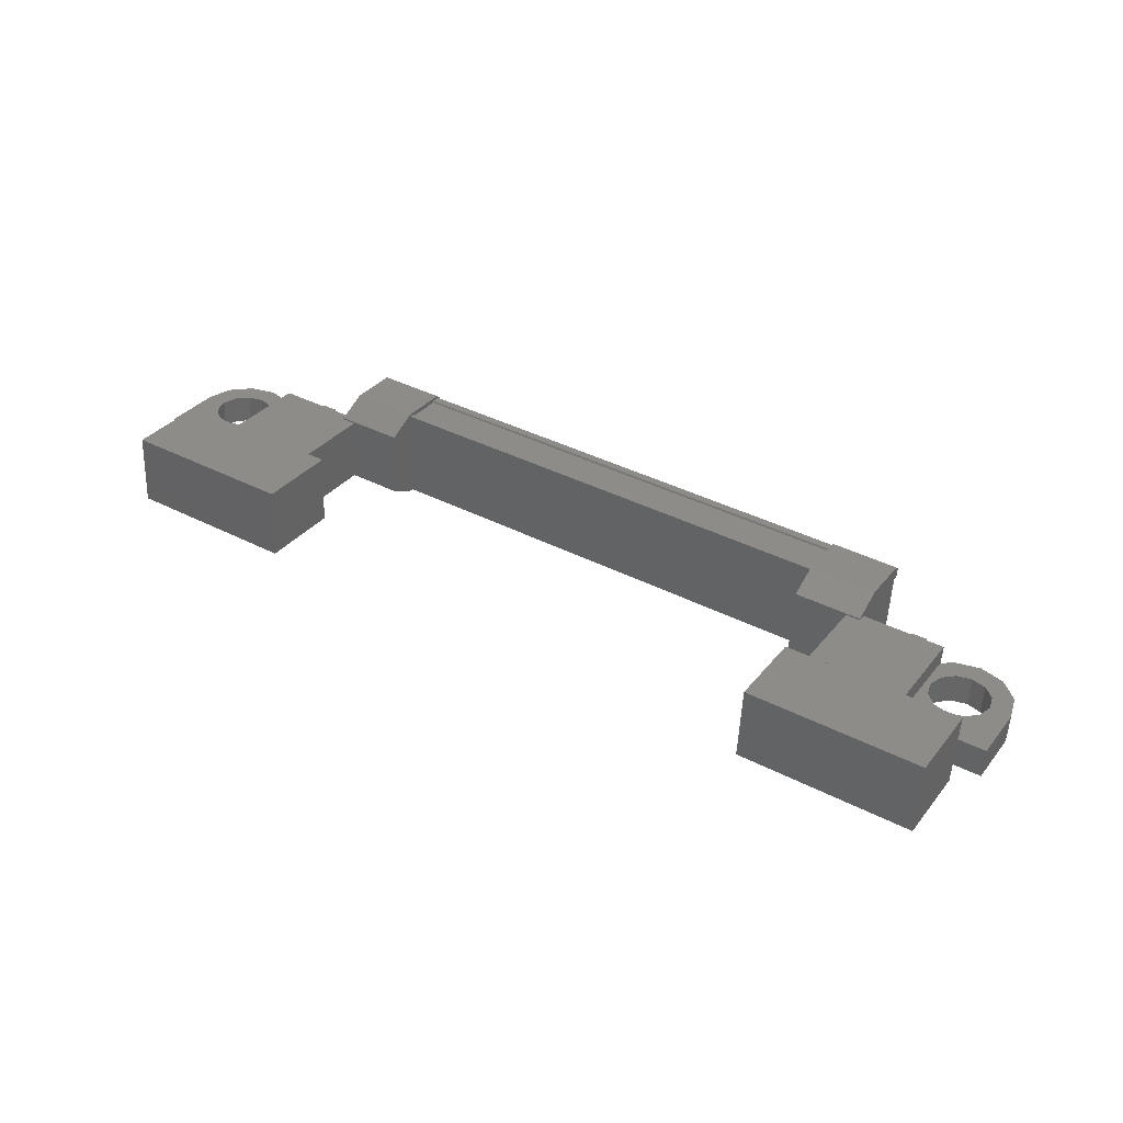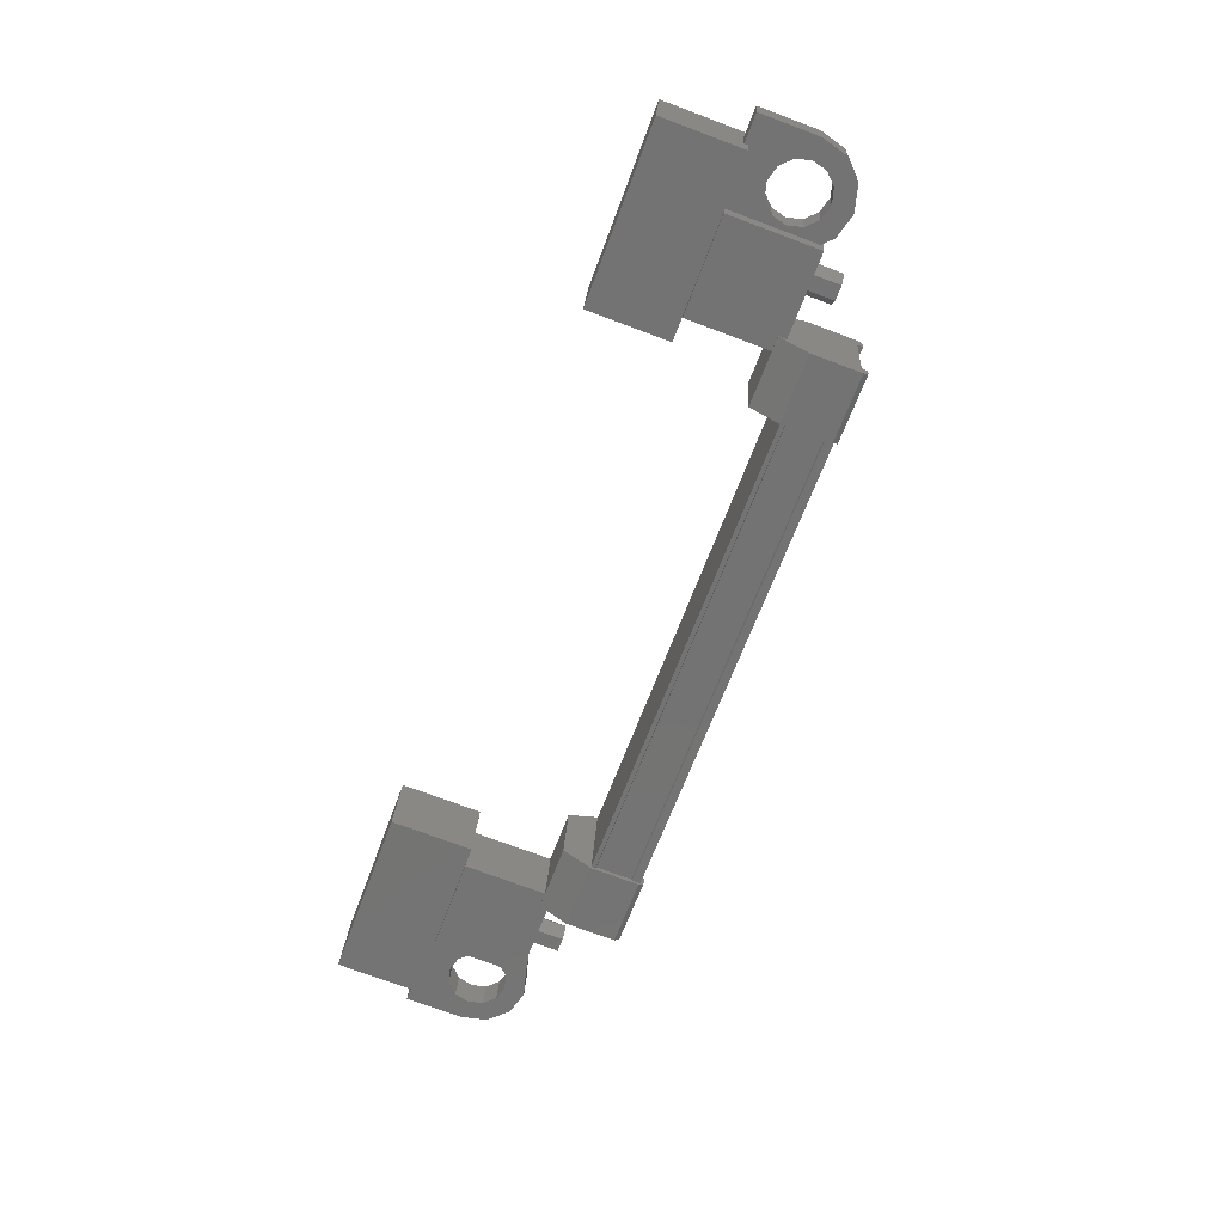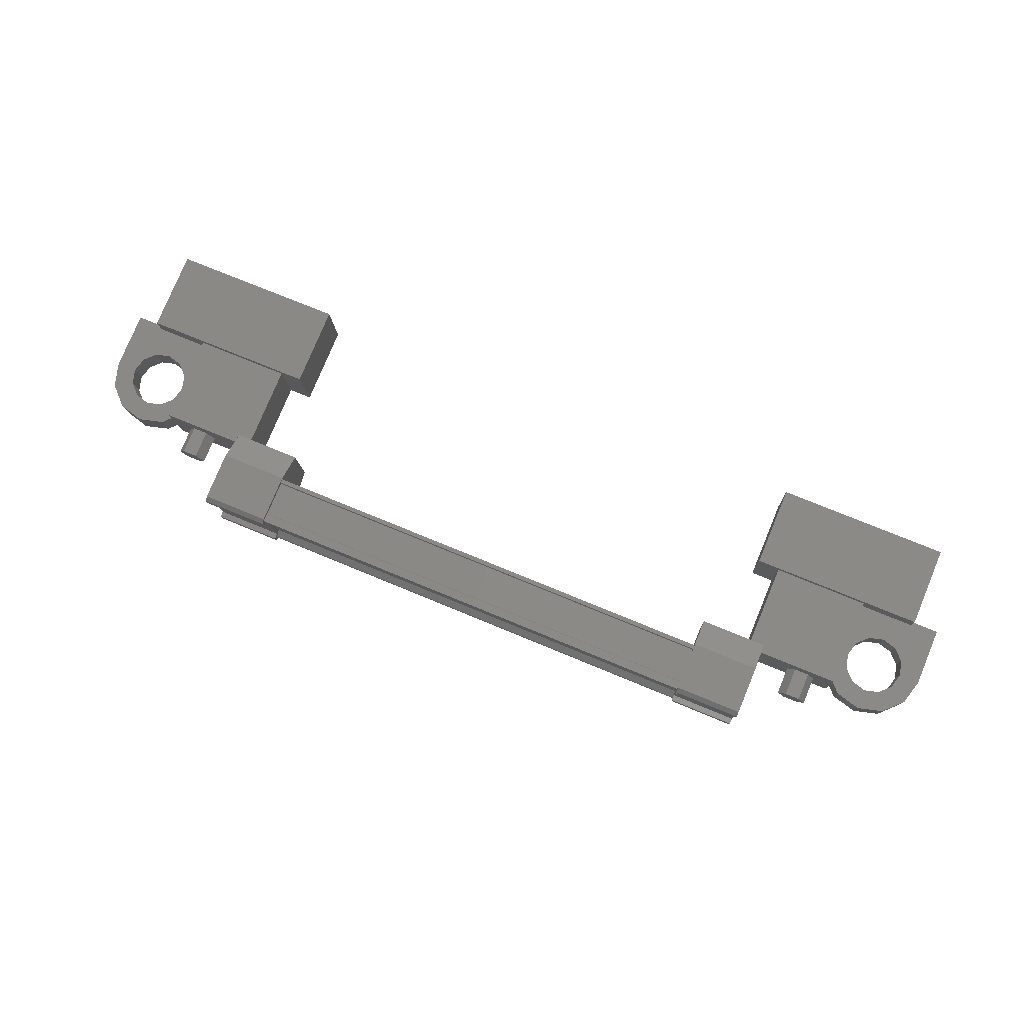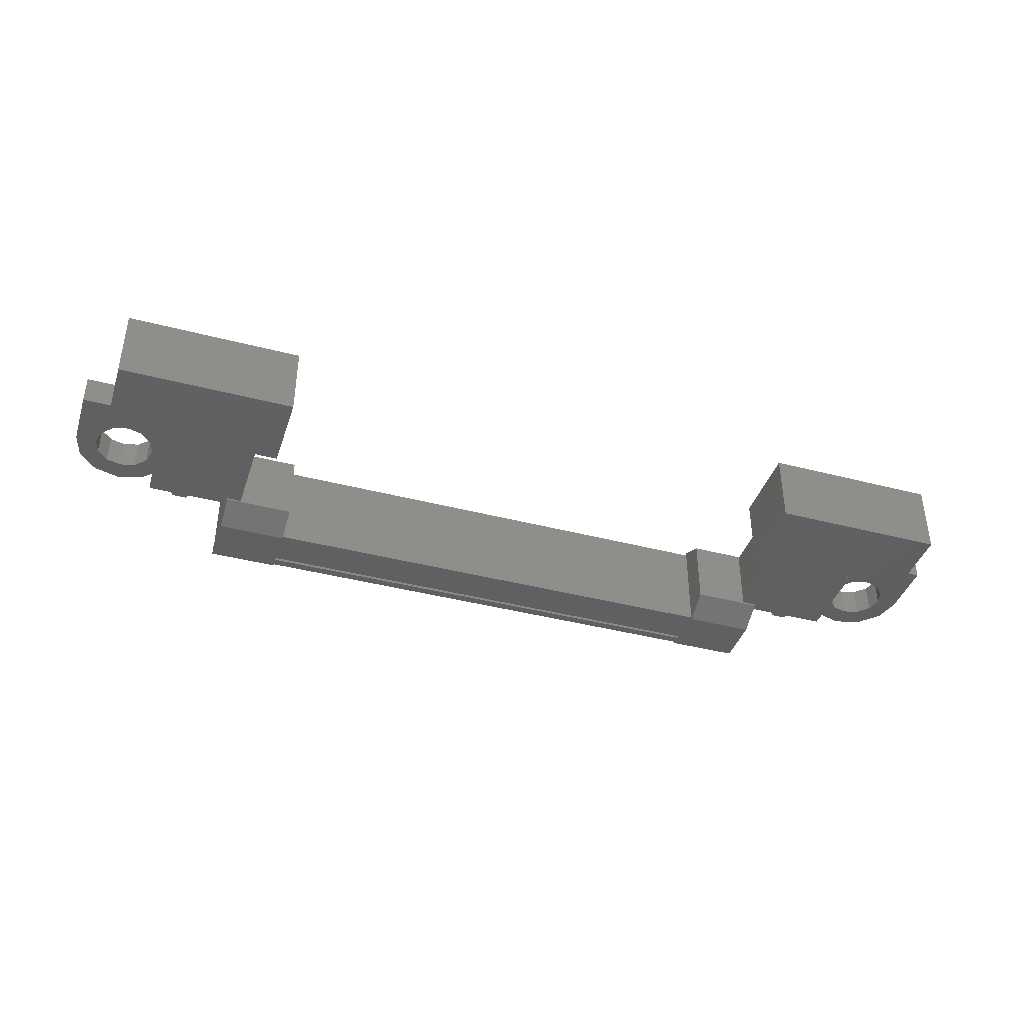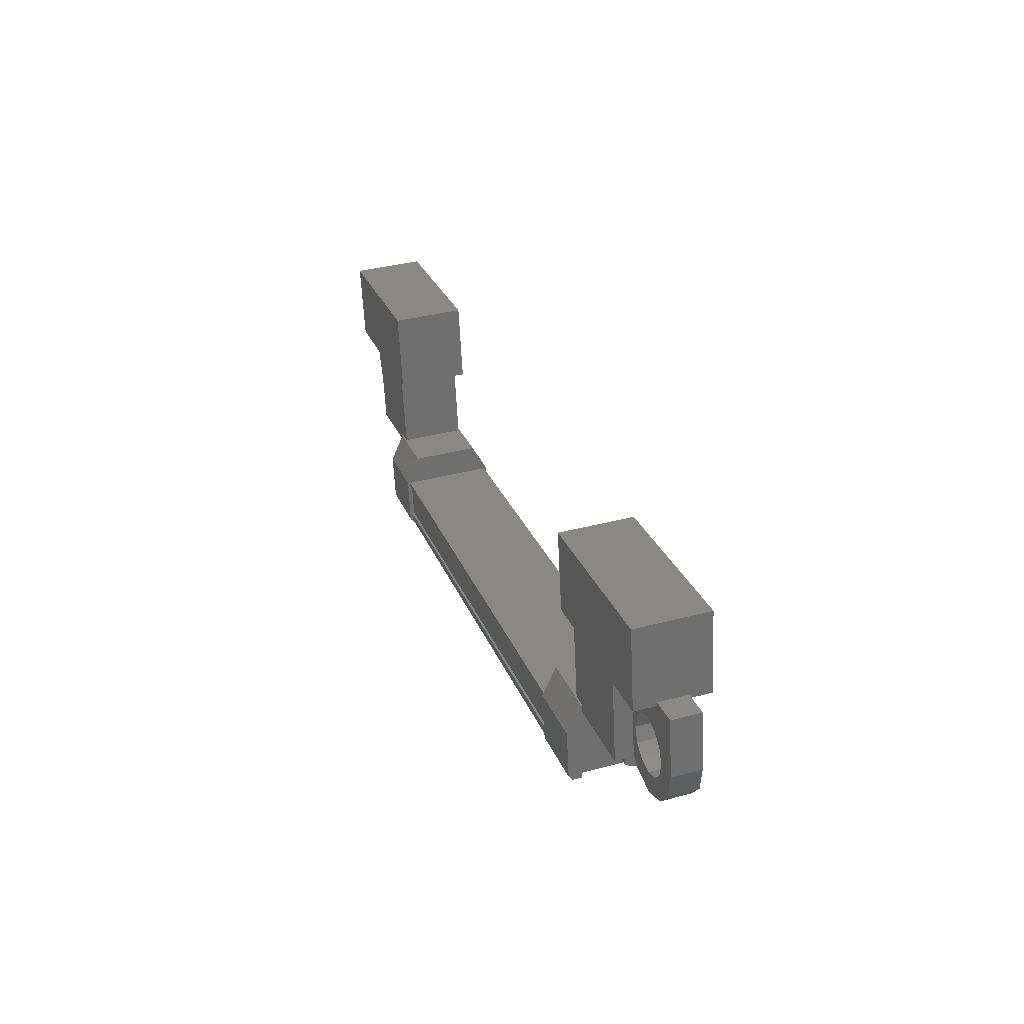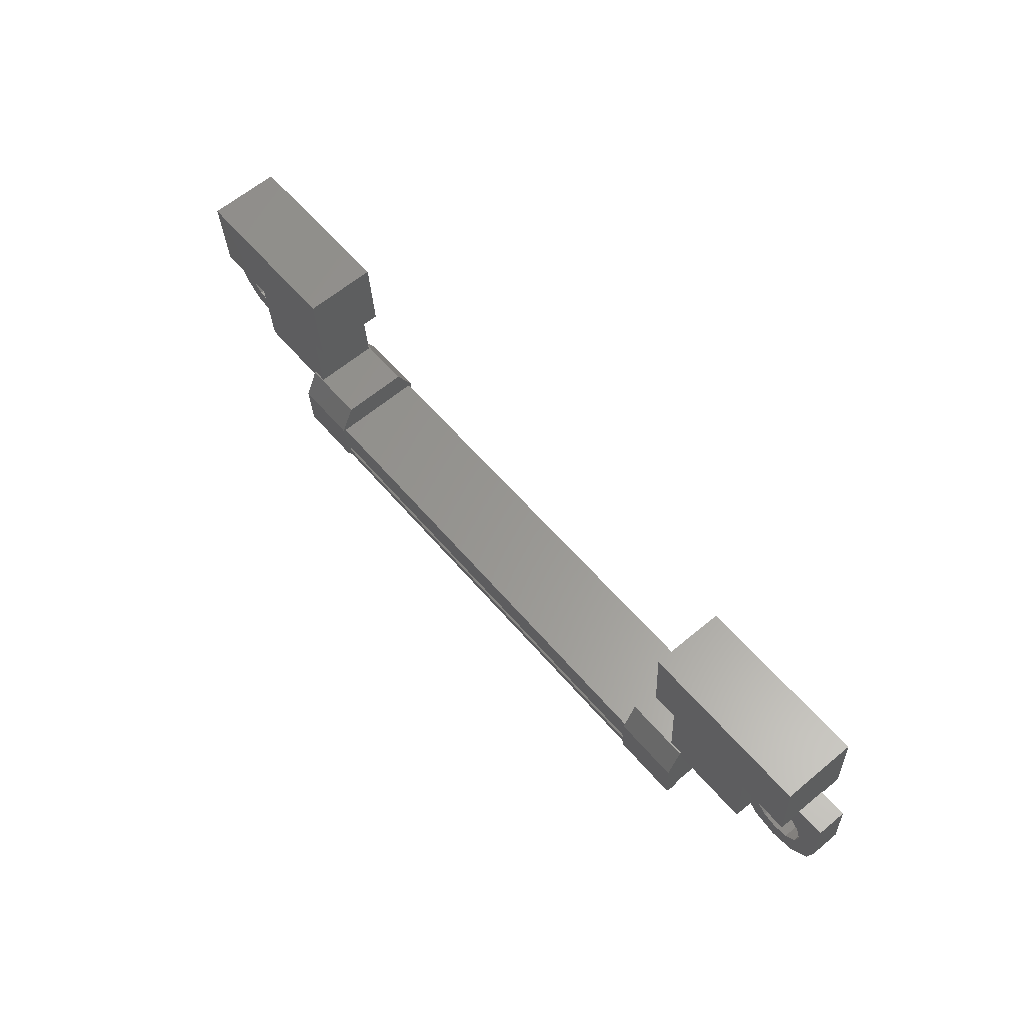
<metadata>
{"format":"stl","ext":"stl","renderer":"f3d","projection":"perspective","resolution":1024,"background":"white","views":[{"elev":37.2,"azim":-147.3,"up":"+Z"},{"elev":-65.9,"azim":-110.2,"up":"+Z"},{"elev":75.5,"azim":22.6,"up":"+Z"},{"elev":-37.2,"azim":162.3,"up":"+Z"},{"elev":27.7,"azim":70.4,"up":"+Y"},{"elev":58.7,"azim":49.1,"up":"+Y"}]}
</metadata>
<code>
# stl→obj: 221 verts, 392 faces
v -43.2 -99.47 565.3
v -43.2 -98.97 565.3
v -43.07 -99.46 565.1
v -43.07 -98.95 565.1
v -42.82 -99.46 565.1
v -42.82 -98.95 565.1
v -42.69 -99.47 565.3
v -42.69 -98.97 565.3
v -42.82 -99.48 565.5
v -42.82 -98.98 565.5
v -43.07 -99.48 565.5
v -43.07 -98.98 565.5
v -54.84 -98.97 565.1
v -54.84 -99.47 565.1
v -54.96 -98.95 564.9
v -54.96 -99.46 564.9
v -55.22 -98.95 564.9
v -55.21 -99.46 564.8
v -55.34 -98.97 565.1
v -55.34 -99.47 565.1
v -55.22 -98.98 565.3
v -55.22 -99.48 565.3
v -54.97 -98.98 565.3
v -54.97 -99.48 565.3
v -55.09 -99.47 565.1
v -42.95 -99.47 565.3
v -44.41 -97.47 566
v -44.39 -97.4 564.7
v -41.42 -97.47 566
v -41.4 -97.4 564.8
v -41.42 -96.08 566.1
v -41.4 -96.02 564.9
v -44.39 -96.02 564.8
v -44.42 -96.08 566.1
v -56.64 -96.08 565.8
v -56.62 -96.02 564.6
v -56.64 -97.47 565.8
v -56.62 -97.4 564.5
v -53.65 -97.47 565.8
v -53.63 -97.4 564.6
v -53.63 -96.02 564.6
v -53.65 -96.08 565.9
v -44.03 -100.2 566
v -54.03 -100.2 565.7
v -44.03 -100.2 565.9
v -44.03 -100.1 565.8
v -53.09 -100.2 564.3
v -54.25 -100.1 564.2
v -53.09 -100.1 564.2
v -54.25 -99.29 564.3
v -43.79 -99.38 566.1
v -44.95 -100.2 566
v -43.79 -100.2 566.1
v -44.94 -100.3 566
v -54.01 -100.1 564.5
v -54.01 -100.2 564.4
v -44.01 -100.2 564.5
v -44.01 -100.2 564.4
v -54.03 -99.47 565.8
v -44.03 -99.47 566
v -54.03 -99.46 565.9
v -44.03 -99.46 566
v -54.03 -99.39 565.9
v -54.28 -100.2 565.9
v -54.28 -100.2 565.6
v -54.28 -100.3 565.8
v -54.28 -100.3 565.6
v -53.12 -100.3 565.8
v -43.76 -100.1 564.4
v -43.76 -100.1 564.6
v -43.76 -100.2 564.5
v -43.76 -100.2 564.6
v -44.92 -100.2 564.4
v -53.1 -100.2 564.5
v -53.1 -100.1 564.5
v -53.09 -99.29 564.3
v -44.01 -100.1 564.6
v -54.03 -100.1 565.6
v -44.95 -99.38 566.1
v -44.94 -100.2 565.8
v -44.94 -100.3 565.8
v -44.03 -100.1 566
v -54.03 -100.1 565.8
v -54.03 -100.2 565.8
v -42.38 -99.02 565.9
v -44.01 -98.96 564.7
v -42.36 -98.96 564.8
v -42.36 -97.42 564.8
v -42.38 -97.48 566
v -44.01 -97.42 564.8
v -44.03 -97.48 565.9
v -44.03 -99.02 565.8
v -55.68 -99.02 565.6
v -54.03 -99.02 565.7
v -55.68 -97.48 565.7
v -54.03 -97.48 565.7
v -55.66 -97.42 564.6
v -54.01 -97.42 564.6
v -54.01 -98.96 564.6
v -55.66 -98.96 564.5
v -40.93 -98.36 565.1
v -41.28 -98.36 565.1
v -41.29 -98.39 565.6
v -41.11 -98.37 565.4
v -40.94 -98.39 565.6
v -40.94 -97.39 565.7
v -40.93 -97.36 565.2
v -42.64 -97.39 565.6
v -42.63 -97.36 565.1
v -42.63 -98.36 565.1
v -42.21 -98.11 565.1
v -42.28 -98.36 565.1
v -55.83 -98.14 565.4
v -55.41 -98.39 565.4
v -55.41 -97.39 565.4
v -55.4 -97.36 564.9
v -57.11 -97.39 565.4
v -57.1 -97.36 564.9
v -57.11 -98.39 565.3
v -57.1 -98.36 564.8
v -56.93 -98.37 565.1
v -56.75 -98.36 564.8
v -56.76 -98.39 565.3
v -54 -100.2 564.3
v -54 -100 564.3
v -44.01 -100 564.4
v -44.01 -100 564.5
v -54.01 -99.39 564.3
v -44.01 -99.39 564.5
v -54 -99.38 564.3
v -44.01 -99.38 564.5
v -54 -99.31 564.3
v -44.01 -99.31 564.5
v -44.03 -99.39 566
v -42.22 -98.14 565.6
v -42.64 -98.39 565.6
v -42.29 -98.39 565.6
v -42.21 -98.61 565.1
v -42.51 -98.78 565.1
v -42.03 -98.79 565.1
v -42.2 -99.09 565.1
v -41.78 -98.86 565.1
v -41.78 -99.21 565.1
v -41.53 -98.79 565.1
v -41.35 -99.09 565.1
v -41.35 -98.61 565.1
v -41.04 -98.78 565.1
v -41.35 -98.11 565.1
v -41.53 -97.93 565.1
v -41.78 -97.86 565.1
v -55.82 -98.11 564.9
v -55.4 -98.36 564.9
v -55.75 -98.36 564.9
v -55.76 -98.39 565.4
v -55.83 -98.63 565.3
v -55.53 -98.81 565.3
v -56.01 -98.82 565.3
v -55.84 -99.12 565.3
v -56.26 -98.88 565.3
v -56.26 -99.23 565.3
v -56.51 -98.82 565.3
v -56.69 -99.12 565.3
v -56.69 -98.63 565.3
v -57 -98.81 565.3
v -56.7 -98.14 565.4
v -56.51 -97.95 565.4
v -56.26 -97.89 565.4
v -54.26 -98.82 564.5
v -53.1 -98.82 564.6
v -53.12 -98.88 565.7
v -54.28 -98.88 565.7
v -54.28 -99.38 565.9
v -53.12 -99.38 565.9
v -53.12 -100.2 565.7
v -54.25 -100.1 564.5
v -54.25 -100.2 564.4
v -54.25 -100.2 564.3
v -53.12 -100.2 565.9
v -53.12 -100.3 565.7
v -43.78 -98.88 565.9
v -44.94 -98.88 565.9
v -44.92 -98.82 564.7
v -43.76 -98.82 564.7
v -43.76 -99.29 564.4
v -44.92 -99.29 564.4
v -44.92 -100.1 564.6
v -43.78 -100.2 565.8
v -43.78 -100.3 565.8
v -43.79 -100.3 566
v -44.92 -100.1 564.4
v -44.92 -100.2 564.6
v -55.82 -98.61 564.8
v -55.52 -98.78 564.8
v -56 -98.79 564.8
v -55.83 -99.09 564.8
v -56.25 -98.86 564.8
v -56.25 -99.21 564.8
v -56.5 -98.79 564.8
v -56.68 -99.09 564.8
v -56.69 -98.61 564.8
v -56.99 -98.78 564.8
v -56.69 -98.11 564.9
v -56.5 -97.93 564.9
v -56.25 -97.86 564.9
v -42.22 -98.63 565.6
v -42.52 -98.81 565.6
v -42.04 -98.82 565.6
v -42.21 -99.12 565.6
v -41.79 -98.88 565.6
v -41.79 -99.23 565.6
v -41.54 -98.82 565.6
v -41.36 -99.12 565.6
v -41.35 -98.63 565.6
v -41.05 -98.81 565.6
v -41.35 -98.14 565.6
v -41.54 -97.95 565.6
v -41.79 -97.89 565.6
v -56.01 -97.95 565.4
v -42.04 -97.95 565.6
v -42.03 -97.93 565.1
v -56 -97.93 564.9
f 1 2 3
f 3 2 4
f 4 5 3
f 6 5 4
f 7 5 6
f 6 8 7
f 7 8 9
f 9 8 10
f 10 11 9
f 12 11 10
f 1 11 12
f 12 2 1
f 13 14 15
f 15 14 16
f 16 17 15
f 18 17 16
f 19 17 18
f 18 20 19
f 19 20 21
f 21 20 22
f 22 23 21
f 24 23 22
f 13 23 24
f 24 14 13
f 18 16 25
f 25 16 14
f 14 24 25
f 11 1 26
f 26 1 3
f 3 5 26
f 5 7 26
f 26 7 9
f 9 11 26
f 24 22 25
f 25 22 20
f 20 18 25
f 27 28 29
f 29 28 30
f 30 31 29
f 32 31 30
f 33 31 32
f 32 28 33
f 33 28 34
f 34 28 27
f 27 31 34
f 29 31 27
f 35 36 37
f 37 36 38
f 38 39 37
f 40 39 38
f 41 39 40
f 40 36 41
f 41 36 42
f 42 36 35
f 35 39 42
f 37 39 35
f 40 38 36
f 30 28 32
f 41 42 39
f 33 34 31
f 43 44 45
f 45 44 46
f 47 48 49
f 49 48 50
f 51 52 53
f 53 52 54
f 55 56 57
f 57 56 58
f 59 60 61
f 61 60 62
f 62 63 61
f 64 65 66
f 66 65 67
f 67 68 66
f 69 70 71
f 71 70 72
f 72 73 71
f 74 47 75
f 75 47 49
f 49 76 75
f 50 76 49
f 57 77 55
f 55 77 46
f 46 78 55
f 44 78 46
f 51 79 52
f 52 79 80
f 80 54 52
f 81 54 80
f 82 83 82
f 82 83 83
f 83 43 82
f 84 43 83
f 44 43 84
f 85 86 87
f 87 86 88
f 88 89 87
f 90 89 88
f 91 89 90
f 90 86 91
f 91 86 92
f 92 86 85
f 85 89 92
f 87 89 85
f 93 94 95
f 95 94 96
f 96 97 95
f 98 97 96
f 99 97 98
f 98 94 99
f 99 94 100
f 100 94 93
f 93 97 100
f 95 97 93
f 101 102 103
f 103 102 104
f 104 105 103
f 101 105 104
f 106 105 101
f 101 107 106
f 106 107 108
f 108 107 109
f 109 110 108
f 111 110 109
f 112 110 111
f 113 114 115
f 115 114 116
f 116 117 115
f 118 117 116
f 119 117 118
f 118 120 119
f 119 120 121
f 121 120 122
f 122 123 121
f 119 123 122
f 121 123 119
f 56 124 58
f 58 124 125
f 125 126 58
f 125 126 125
f 127 126 125
f 125 128 127
f 127 128 129
f 129 128 130
f 130 131 129
f 132 131 130
f 133 131 132
f 132 63 133
f 133 63 134
f 134 63 62
f 135 108 136
f 136 108 110
f 110 137 136
f 112 137 110
f 110 137 112
f 112 138 110
f 110 138 139
f 139 138 140
f 140 141 139
f 142 141 140
f 143 141 142
f 142 144 143
f 143 144 145
f 145 144 146
f 146 147 145
f 102 147 146
f 101 147 102
f 102 148 101
f 101 148 107
f 107 148 149
f 149 150 107
f 151 116 152
f 152 116 114
f 114 153 152
f 154 153 114
f 114 153 154
f 154 155 114
f 114 155 156
f 156 155 157
f 157 158 156
f 159 158 157
f 160 158 159
f 159 161 160
f 160 161 162
f 162 161 163
f 163 164 162
f 123 164 163
f 119 164 123
f 123 165 119
f 119 165 117
f 117 165 166
f 166 167 117
f 50 168 76
f 76 168 169
f 169 170 76
f 168 170 169
f 171 170 168
f 168 172 171
f 171 172 170
f 170 172 173
f 173 76 170
f 174 76 173
f 75 76 174
f 174 175 75
f 75 175 74
f 74 175 176
f 176 47 74
f 177 47 176
f 48 47 177
f 177 175 48
f 48 175 50
f 50 175 65
f 65 172 50
f 64 172 65
f 173 172 64
f 64 178 173
f 173 178 174
f 174 178 68
f 68 179 174
f 67 179 68
f 174 179 67
f 67 65 174
f 174 65 175
f 51 180 79
f 79 180 181
f 181 182 79
f 180 182 181
f 183 182 180
f 180 184 183
f 183 184 182
f 182 184 185
f 185 79 182
f 186 79 185
f 80 79 186
f 186 187 80
f 80 187 81
f 81 187 188
f 188 54 81
f 189 54 188
f 53 54 189
f 189 187 53
f 53 187 51
f 51 187 70
f 70 184 51
f 69 184 70
f 185 184 69
f 69 190 185
f 185 190 186
f 186 190 73
f 73 191 186
f 72 191 73
f 186 191 72
f 72 70 186
f 186 70 187
f 153 152 192
f 192 152 193
f 193 194 192
f 195 194 193
f 196 194 195
f 195 197 196
f 196 197 198
f 198 197 199
f 199 200 198
f 201 200 199
f 122 200 201
f 201 120 122
f 122 120 202
f 202 120 118
f 118 203 202
f 204 203 118
f 137 136 205
f 205 136 206
f 206 207 205
f 208 207 206
f 209 207 208
f 208 210 209
f 209 210 211
f 211 210 212
f 212 213 211
f 214 213 212
f 103 213 214
f 214 105 103
f 103 105 215
f 215 105 106
f 106 216 215
f 217 216 106
f 117 167 115
f 115 167 218
f 218 113 115
f 135 219 108
f 108 219 217
f 217 106 108
f 107 150 109
f 109 150 220
f 220 111 109
f 151 221 116
f 116 221 204
f 204 118 116
f 69 71 190
f 190 71 73
f 59 83 60
f 60 83 82
f 68 178 66
f 66 178 64
f 102 101 104
f 51 184 180
f 136 137 135
f 154 114 113
f 101 103 105
f 99 100 97
f 91 92 89
f 119 122 120
f 177 176 175
f 137 110 136
f 50 172 168
f 189 188 187
f 86 90 88
f 98 96 94
f 153 114 152
f 152 153 151
f 221 113 218
f 221 218 204
f 204 218 167
f 167 203 204
f 166 203 167
f 202 203 166
f 166 165 202
f 202 165 122
f 102 103 148
f 148 103 215
f 215 149 148
f 216 149 215
f 150 149 216
f 216 217 150
f 150 217 220
f 220 217 219
f 219 111 220
f 152 114 193
f 193 114 156
f 156 195 193
f 158 195 156
f 197 195 158
f 158 160 197
f 197 160 199
f 199 160 162
f 162 201 199
f 164 201 162
f 120 201 164
f 164 119 120
f 101 105 147
f 147 105 214
f 214 145 147
f 212 145 214
f 143 145 212
f 212 210 143
f 143 210 141
f 141 210 208
f 208 139 141
f 206 139 208
f 110 139 206
f 206 136 110
f 219 135 111
f 111 135 137
f 137 112 111
f 205 112 137
f 138 112 205
f 205 207 138
f 138 207 140
f 140 207 209
f 209 142 140
f 211 142 209
f 144 142 211
f 211 213 144
f 144 213 146
f 146 213 103
f 103 102 146
f 221 151 113
f 113 151 153
f 153 154 113
f 192 154 153
f 155 154 192
f 192 194 155
f 155 194 157
f 157 194 196
f 196 159 157
f 198 159 196
f 161 159 198
f 198 200 161
f 161 200 163
f 163 200 122
f 122 123 163
f 165 123 122

</code>
